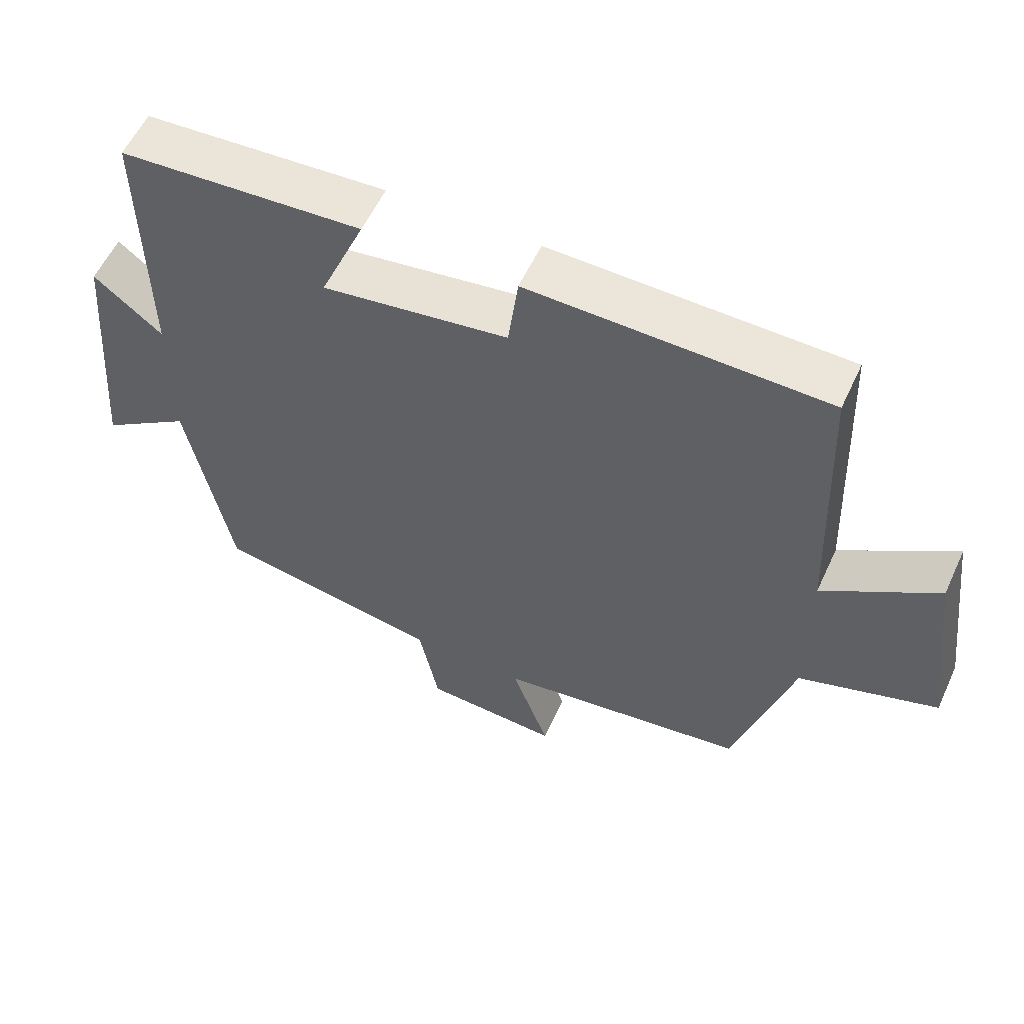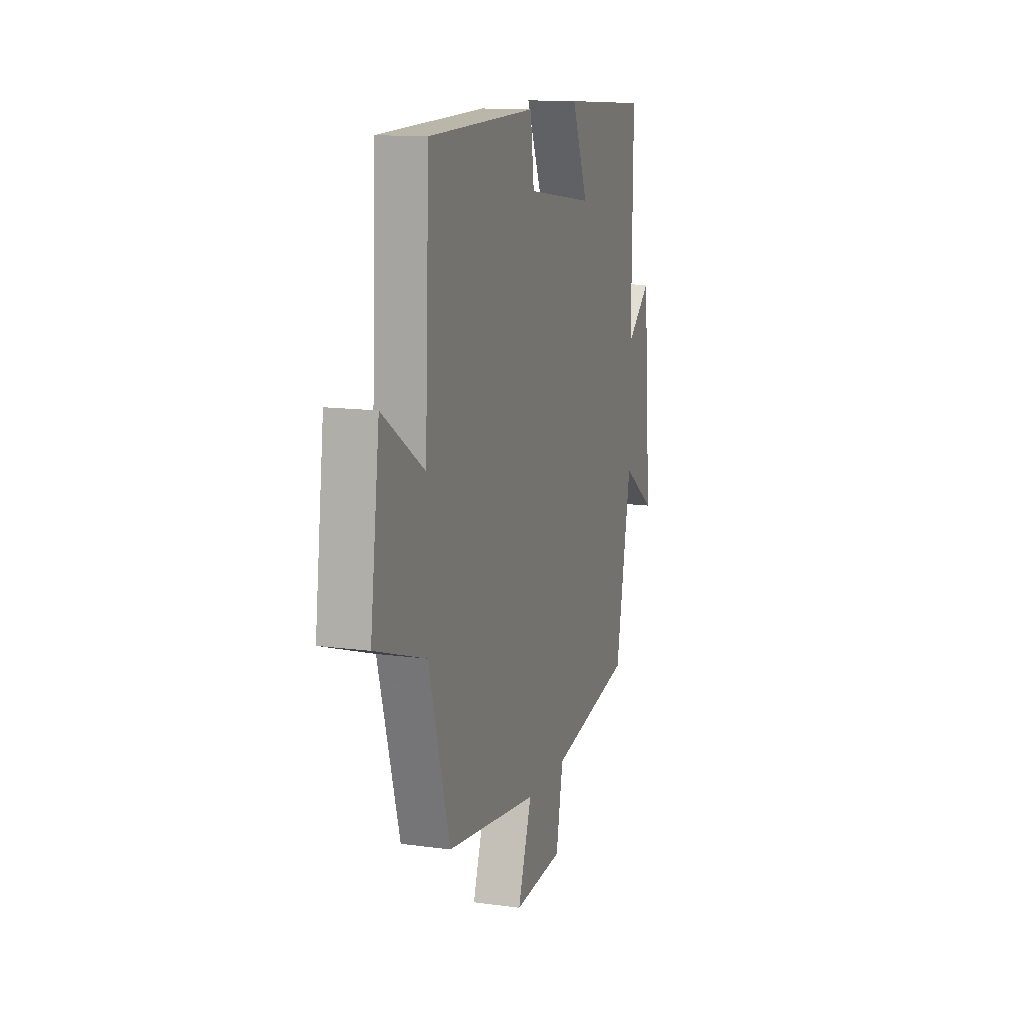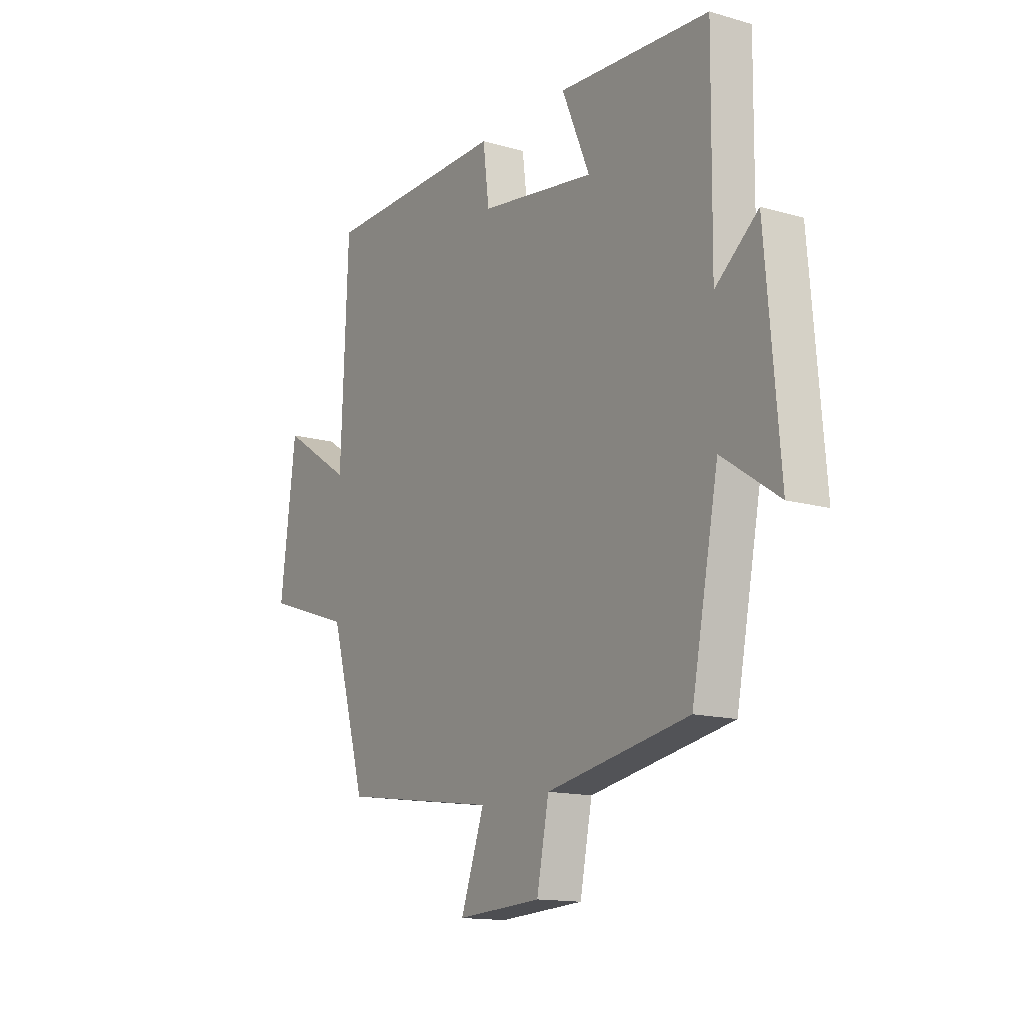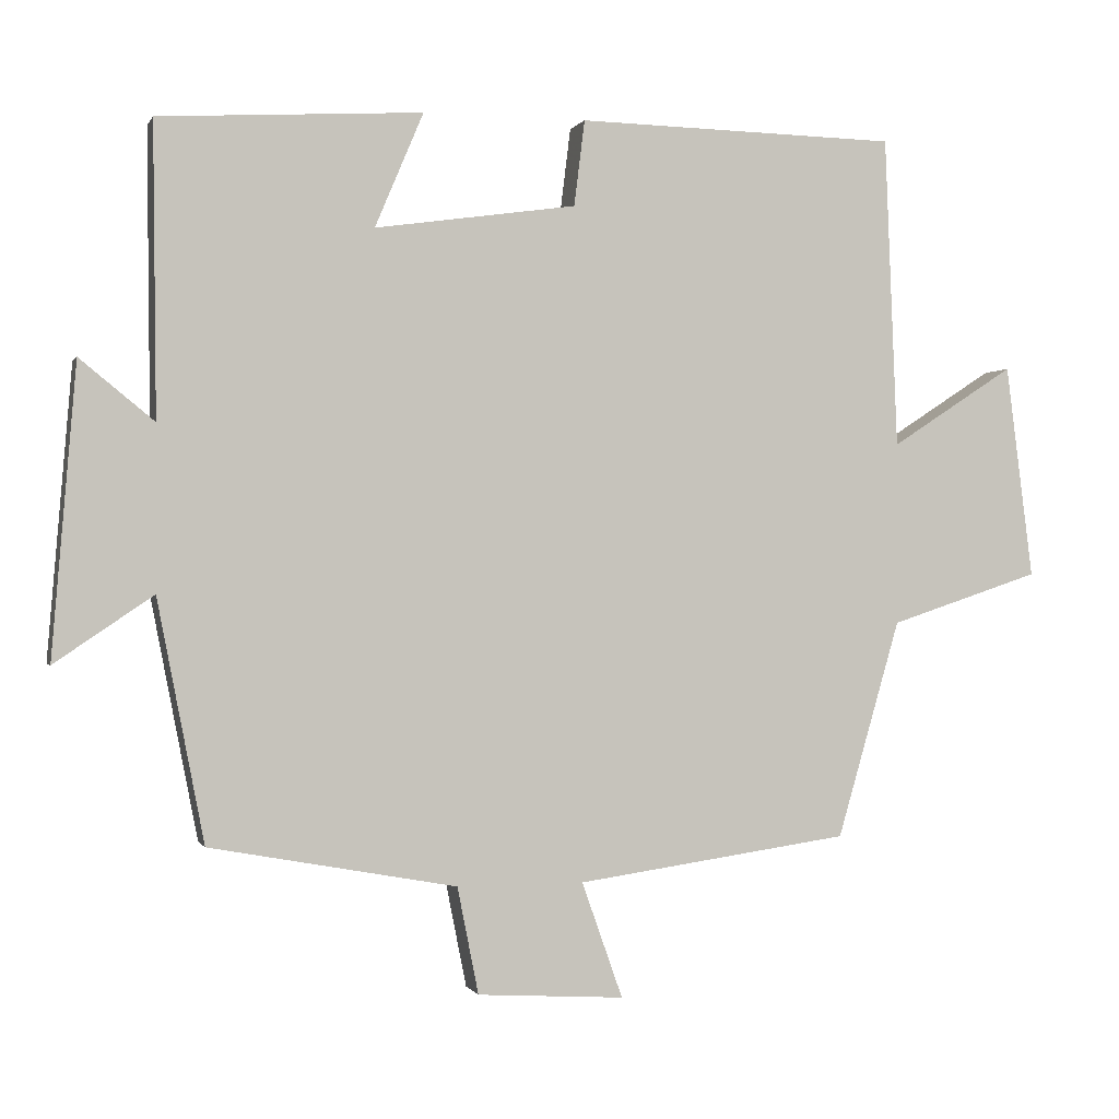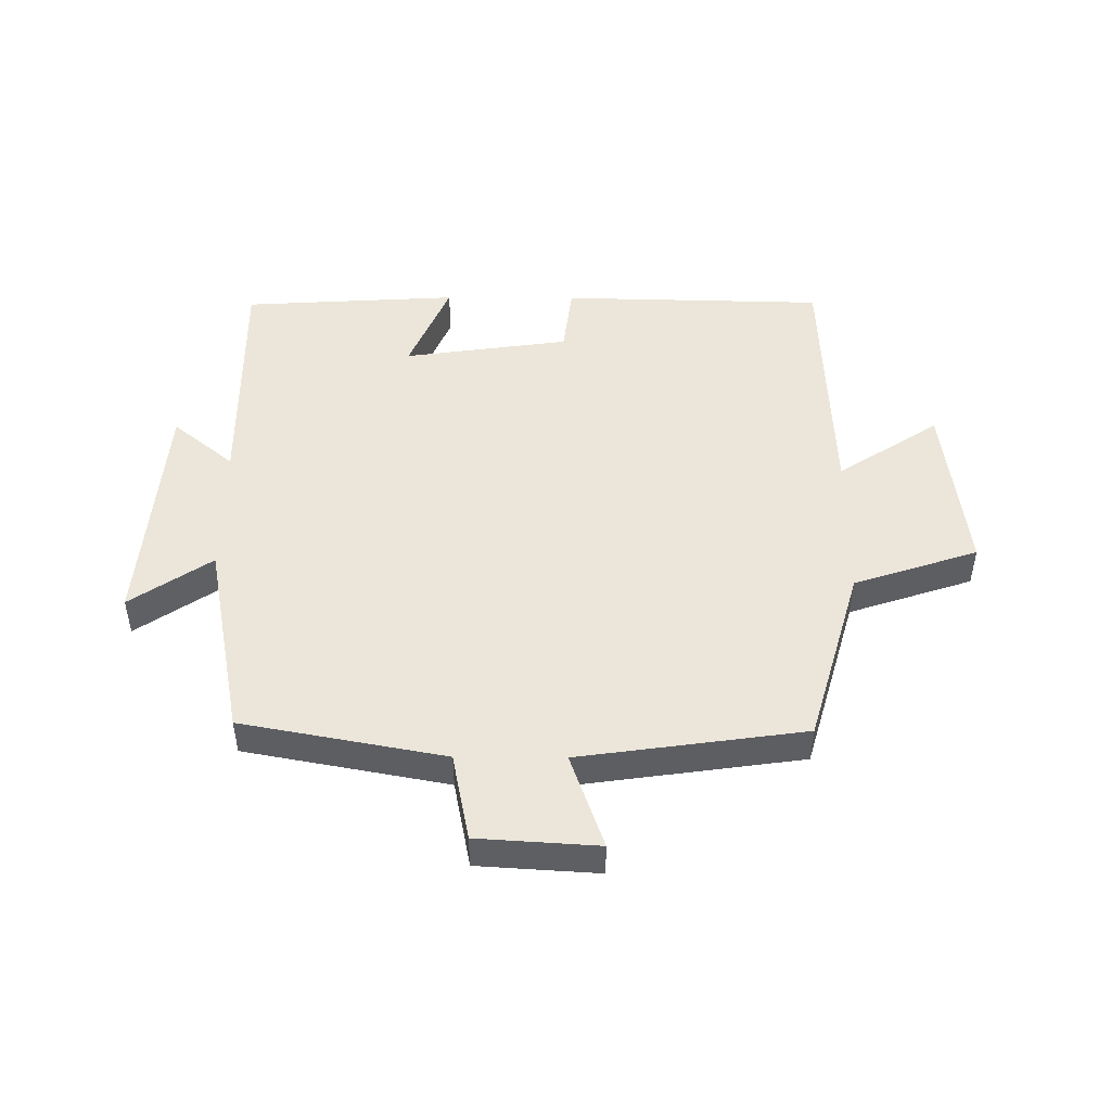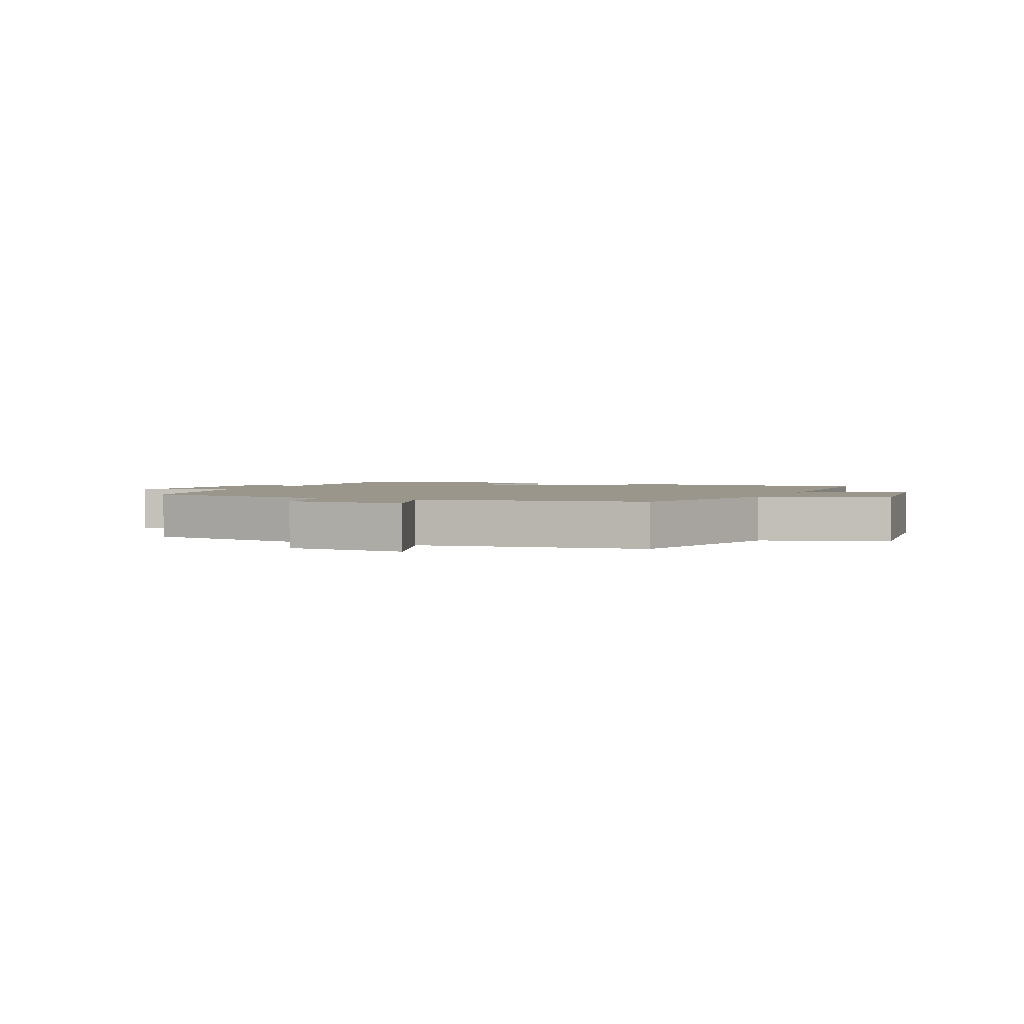
<metadata>
{"format":"obj","ext":"obj","renderer":"f3d","projection":"perspective","resolution":1024,"background":"white","views":[{"elev":57.1,"azim":-155.3,"up":"+Z"},{"elev":13.0,"azim":-72.5,"up":"+Z"},{"elev":-14.2,"azim":57.7,"up":"+Z"},{"elev":-0.3,"azim":164.7,"up":"+Z"},{"elev":48.4,"azim":-179.6,"up":"+Y"},{"elev":2.3,"azim":-156.7,"up":"+Y"}]}
</metadata>
<code>
v 0.504 0.07 0.479
v 0.5 0.07 0.095
v 0.598 0.07 0.175
v 0.63 0.07 -0.209
v 0.5 0.07 -0.121
v 0.438 0.07 -0.44
v 0.112 0.07 -0.5
v 0.084 0.07 -0.641
v -0.11 0.07 -0.653
v -0.056 0.07 -0.5
v -0.417 0.07 -0.449
v -0.5 0.07 -0.162
v -0.699 0.07 -0.096
v -0.663 0.07 0.186
v -0.5 0.07 0.08
v -0.483 0.07 0.491
v -0.059 0.07 0.5
v -0.045 0.07 0.387
v 0.221 0.07 0.349
v 0.157 0.07 0.5
v 0.504 0 0.479
v 0.5 0 0.095
v 0.598 0 0.175
v 0.63 0 -0.209
v 0.5 0 -0.121
v 0.438 0 -0.44
v 0.112 0 -0.5
v 0.084 0 -0.641
v -0.11 0 -0.653
v -0.056 0 -0.5
v -0.417 0 -0.449
v -0.5 0 -0.162
v -0.699 0 -0.096
v -0.663 0 0.186
v -0.5 0 0.08
v -0.483 0 0.491
v -0.059 0 0.5
v -0.045 0 0.387
v 0.221 0 0.349
v 0.157 0 0.5
f 19 20 1 2
f 18 19 2
f 15 16 17 18
f 15 18 2
f 12 13 14 15
f 10 11 12 15
f 10 15 2
f 7 8 9 10
f 5 6 7 10
f 5 10 2 3
f 3 4 5
f 22 21 40 39
f 22 39 38
f 38 37 36 35
f 22 38 35
f 35 34 33 32
f 35 32 31 30
f 22 35 30
f 30 29 28 27
f 30 27 26 25
f 23 22 30 25
f 25 24 23
f 1 21 22 2
f 2 22 23 3
f 3 23 24 4
f 4 24 25 5
f 5 25 26 6
f 6 26 27 7
f 7 27 28 8
f 8 28 29 9
f 9 29 30 10
f 10 30 31 11
f 11 31 32 12
f 12 32 33 13
f 13 33 34 14
f 14 34 35 15
f 15 35 36 16
f 16 36 37 17
f 17 37 38 18
f 18 38 39 19
f 19 39 40 20
f 20 40 21 1

</code>
